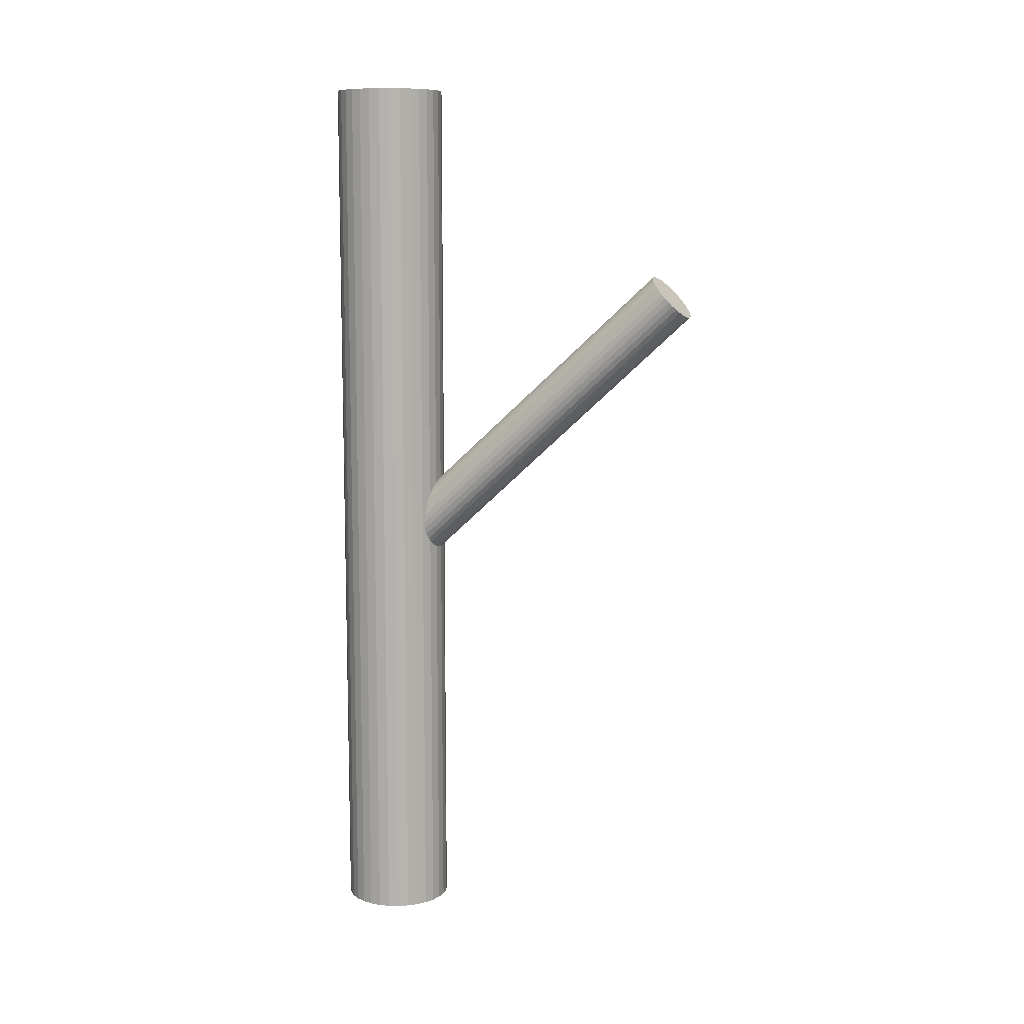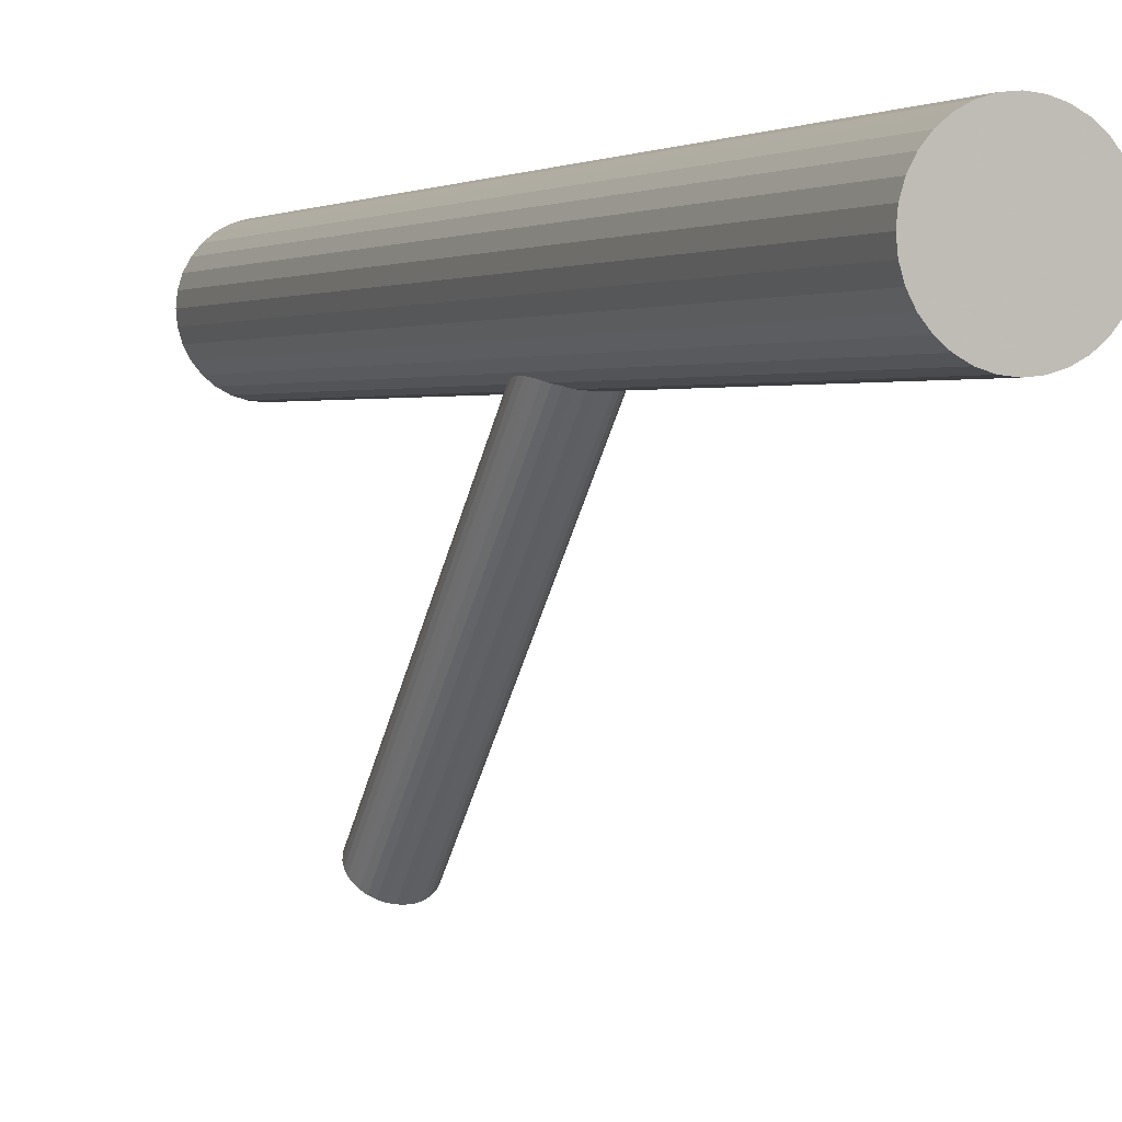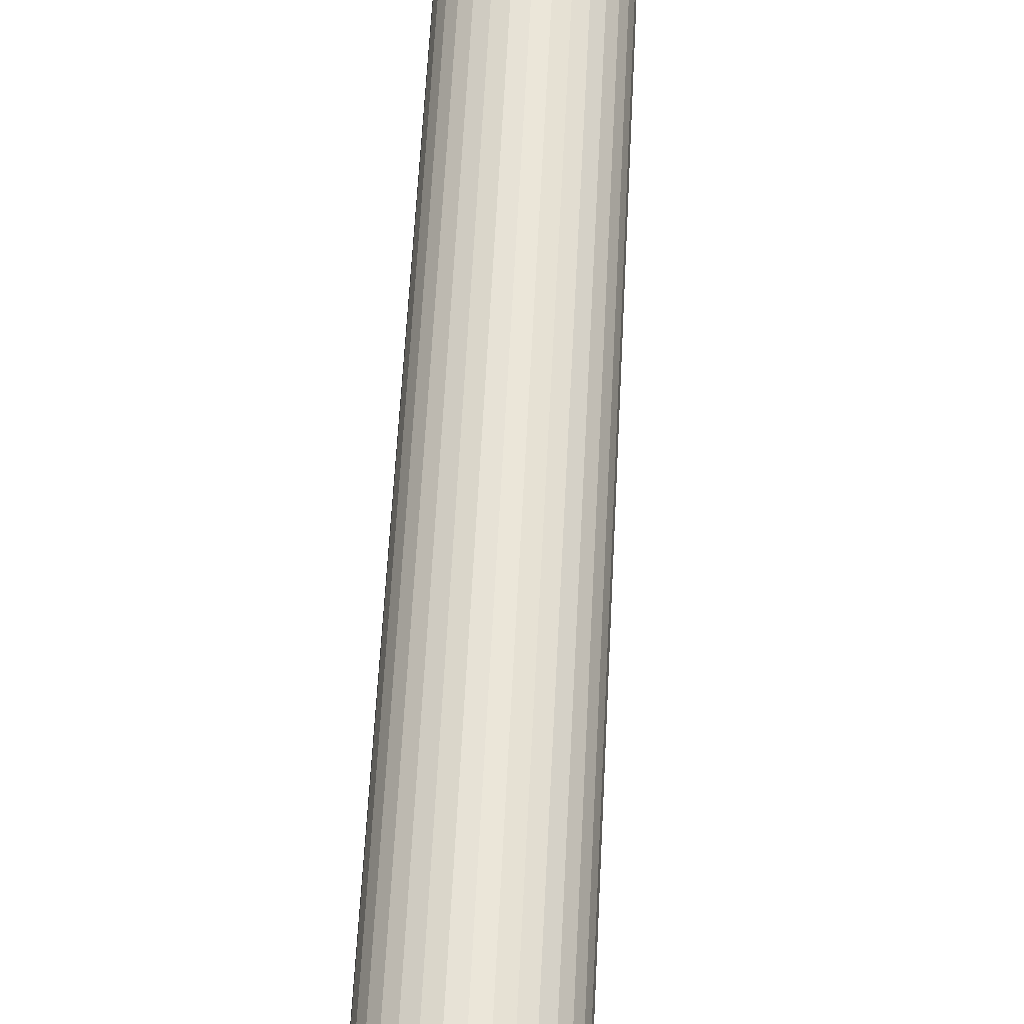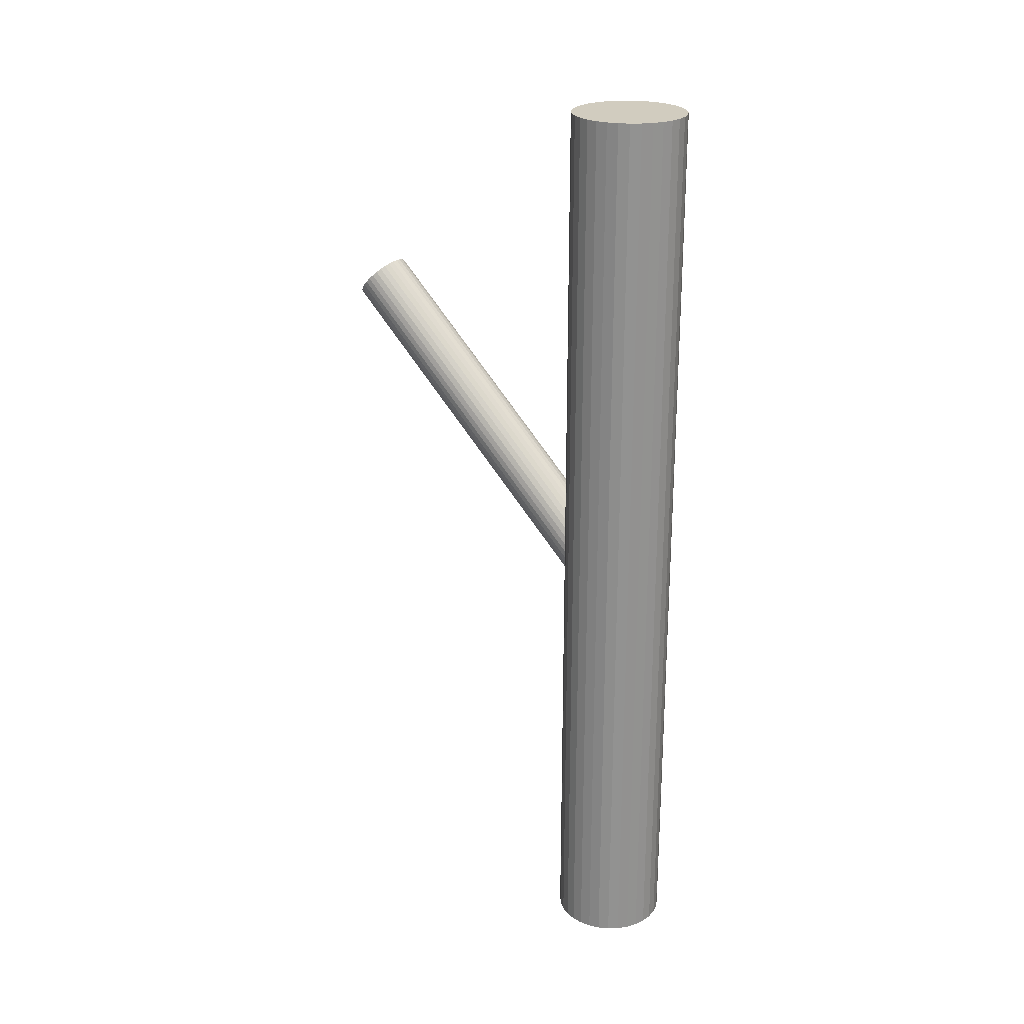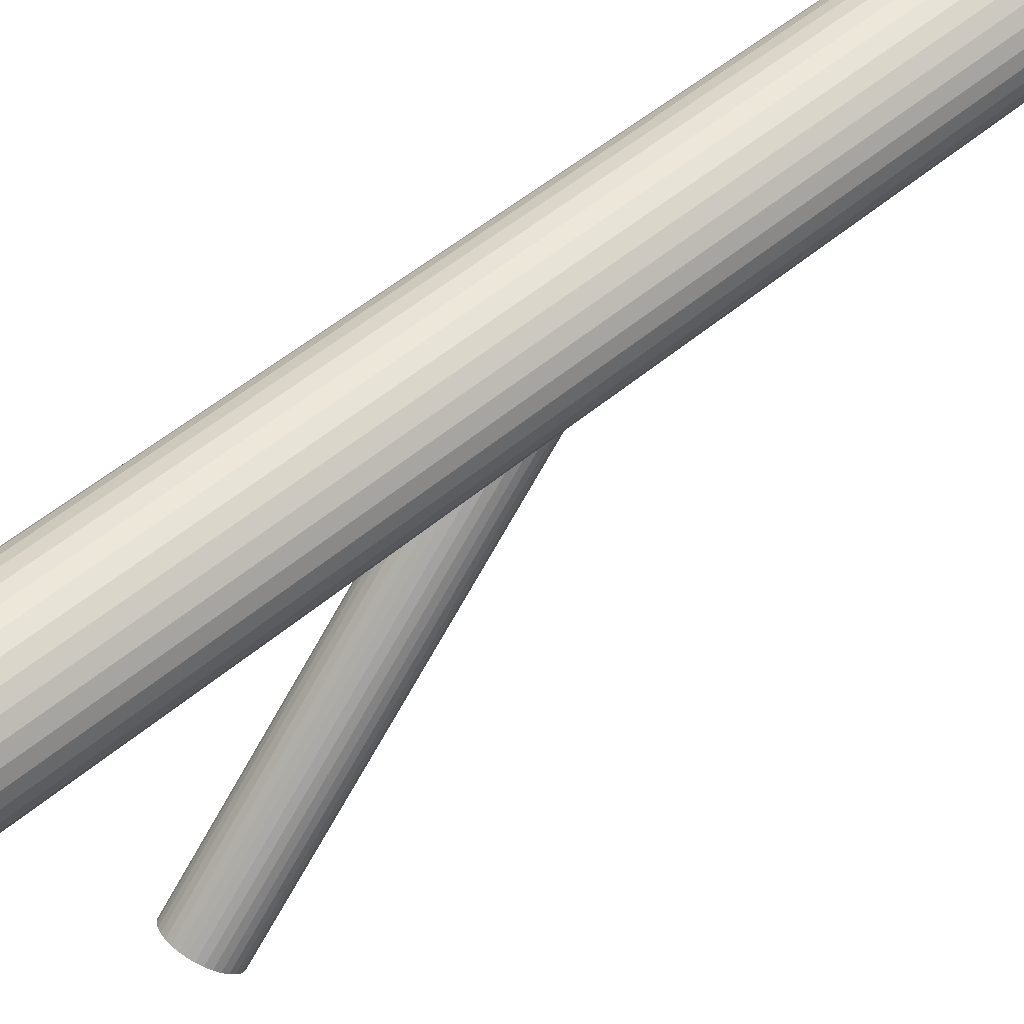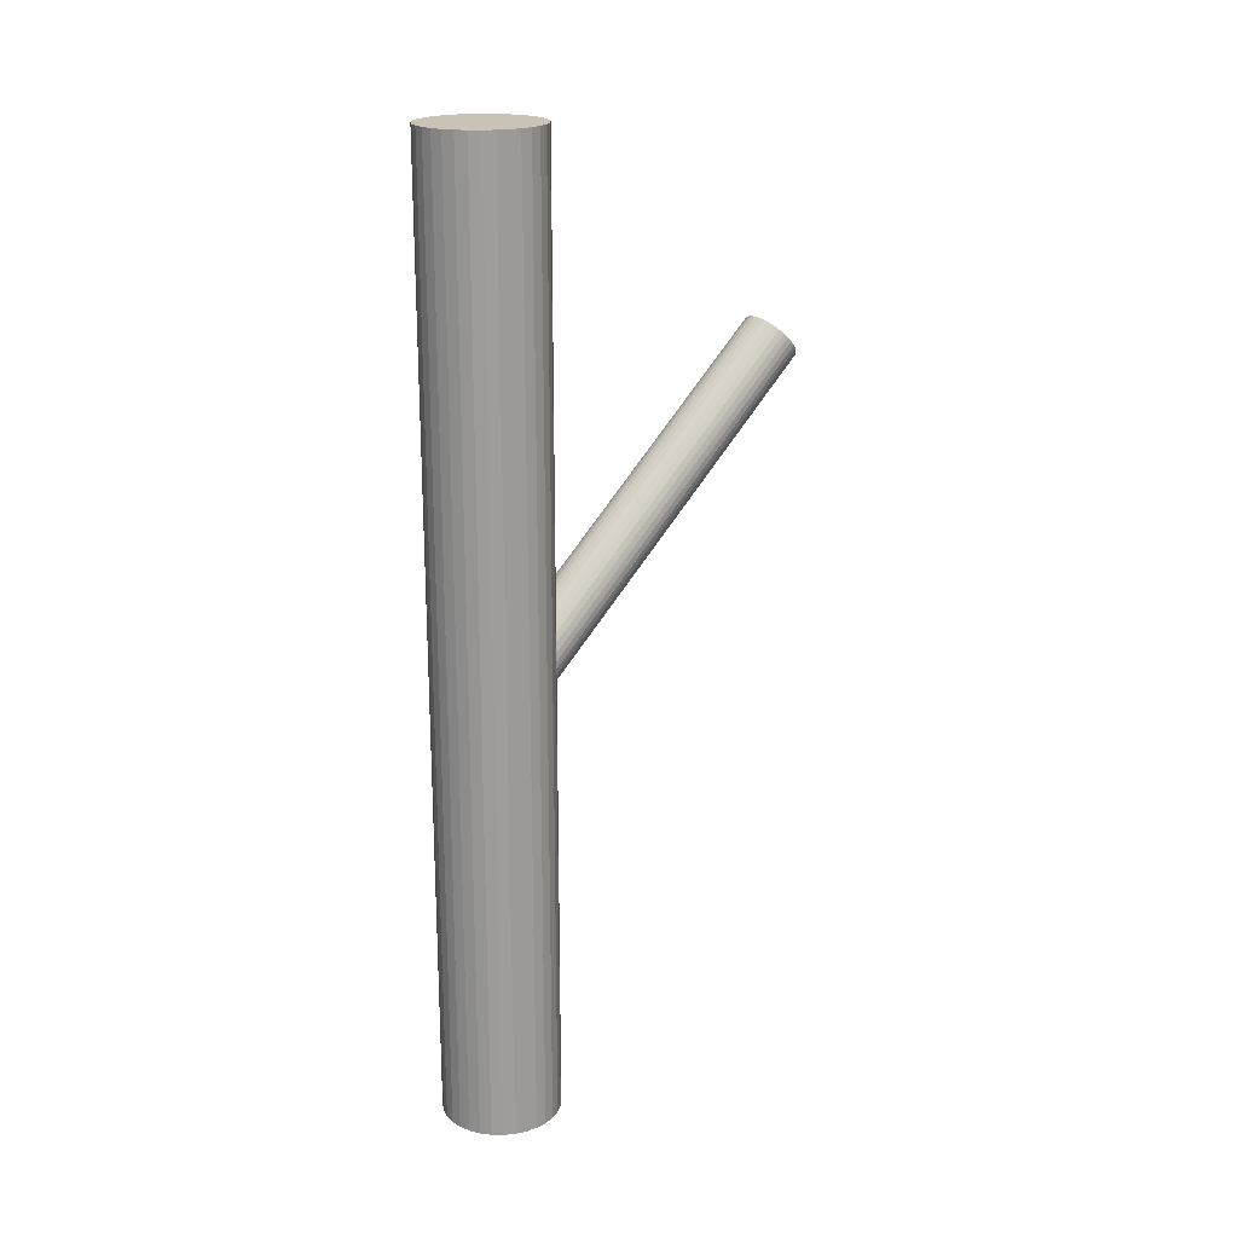
<metadata>
{"format":"obj","ext":"obj","renderer":"f3d","projection":"perspective","resolution":1024,"background":"white","views":[{"elev":9.8,"azim":-70.9,"up":"+Z"},{"elev":1.7,"azim":156.6,"up":"+Y"},{"elev":58.6,"azim":-177.1,"up":"+Y"},{"elev":23.9,"azim":126.9,"up":"+Z"},{"elev":49.2,"azim":46.4,"up":"+Y"},{"elev":19.9,"azim":-127.9,"up":"+Z"}]}
</metadata>
<code>
v -0 0.1757 -0.03886
v -0 0.133 -0.08487
v -0 -0.1734 0.2847
v -0 -0.216 0.2387
v -0 0.216 -0.5
v -0 0.216 0.5
v -0 0.1543 -0.5
v -0 0.1543 0.5
v -0 0.1543 -0.06187
v -0 0.09264 -0.5
v -0 0.09264 0.5
v -0 -0.1947 0.2617
v 0.04363 0.1107 -0.5
v 0.04363 0.1107 0.5
v 0.04363 0.198 -0.5
v 0.04363 0.198 0.5
v -0.06171 0.1543 -0.5
v -0.06171 0.1543 0.5
v -0.02898 -0.2029 0.2529
v -0.02898 0.1625 -0.05306
v -0.02898 0.1462 -0.07067
v -0.02898 -0.1866 0.2705
v 0.05701 0.1307 -0.5
v 0.05701 0.1307 0.5
v 0.05701 0.178 -0.5
v 0.05701 0.178 0.5
v 0.02361 0.09733 -0.5
v 0.02361 0.09733 0.5
v 0.02361 0.2114 -0.5
v 0.02361 0.2114 0.5
v 0.03077 -0.1906 0.2662
v 0.03077 0.1502 -0.06635
v 0.03077 -0.1989 0.2572
v 0.03077 0.1585 -0.05738
v -0.06052 0.1664 -0.5
v -0.06052 0.1664 0.5
v -0.06052 0.1423 -0.5
v -0.06052 0.1423 0.5
v -0.01743 0.1366 -0.08099
v -0.01743 0.1721 -0.04274
v -0.01743 -0.2125 0.2426
v -0.01743 -0.177 0.2808
v 0.012 -0.175 0.283
v 0.012 0.1346 -0.08312
v 0.012 -0.2144 0.2405
v 0.012 0.174 -0.04061
v -0.05131 0.1886 -0.5
v -0.05131 0.1886 0.5
v -0.05131 0.1201 -0.5
v -0.05131 0.1201 0.5
v -0.03137 0.1543 -0.06187
v -0.03137 -0.1947 0.2617
v -0.02218 0.1393 -0.07813
v -0.02218 0.1694 -0.0456
v -0.02218 -0.2098 0.2454
v -0.02218 -0.1796 0.278
v -0.00612 0.1334 -0.08443
v -0.00612 -0.1738 0.2843
v -0.00612 -0.2156 0.2392
v -0.00612 0.1753 -0.0393
v 0.03428 0.2056 -0.5
v 0.03428 0.2056 0.5
v 0.03428 0.103 -0.5
v 0.03428 0.103 0.5
v 0.01204 0.2149 -0.5
v 0.01204 0.2149 0.5
v 0.01204 0.09382 -0.5
v 0.01204 0.09382 0.5
v -0.02608 -0.1829 0.2745
v -0.02608 0.1425 -0.07465
v -0.02608 0.1662 -0.04908
v -0.02608 -0.2066 0.2489
v 0.02608 -0.1829 0.2745
v 0.02608 0.1425 -0.07465
v 0.02608 0.1662 -0.04908
v 0.02608 -0.2066 0.2489
v -0.01204 0.2149 -0.5
v -0.01204 0.2149 0.5
v -0.01204 0.09382 -0.5
v -0.01204 0.09382 0.5
v -0.03428 0.2056 -0.5
v -0.03428 0.2056 0.5
v -0.03428 0.103 -0.5
v -0.03428 0.103 0.5
v 0.00612 0.1334 -0.08443
v 0.00612 -0.1738 0.2843
v 0.00612 -0.2156 0.2392
v 0.00612 0.1753 -0.0393
v 0.02218 0.1393 -0.07813
v 0.02218 0.1694 -0.0456
v 0.02218 -0.2098 0.2454
v 0.02218 -0.1796 0.278
v 0.03137 0.1543 -0.06187
v 0.03137 -0.1947 0.2617
v 0.05131 0.1886 -0.5
v 0.05131 0.1886 0.5
v 0.05131 0.1201 -0.5
v 0.05131 0.1201 0.5
v -0.012 -0.175 0.283
v -0.012 0.1346 -0.08312
v -0.012 -0.2144 0.2405
v -0.012 0.174 -0.04061
v 0.01743 0.1366 -0.08099
v 0.01743 0.1721 -0.04274
v 0.01743 -0.2125 0.2426
v 0.01743 -0.177 0.2808
v 0.06052 0.1664 -0.5
v 0.06052 0.1664 0.5
v 0.06052 0.1423 -0.5
v 0.06052 0.1423 0.5
v -0.03077 -0.1906 0.2662
v -0.03077 0.1502 -0.06635
v -0.03077 -0.1989 0.2572
v -0.03077 0.1585 -0.05738
v -0.02361 0.09733 -0.5
v -0.02361 0.09733 0.5
v -0.02361 0.2114 -0.5
v -0.02361 0.2114 0.5
v -0.05701 0.1307 -0.5
v -0.05701 0.1307 0.5
v -0.05701 0.178 -0.5
v -0.05701 0.178 0.5
v 0.02898 -0.2029 0.2529
v 0.02898 0.1625 -0.05306
v 0.02898 0.1462 -0.07067
v 0.02898 -0.1866 0.2705
v 0.06171 0.1543 -0.5
v 0.06171 0.1543 0.5
v -0.04363 0.1107 -0.5
v -0.04363 0.1107 0.5
v -0.04363 0.198 -0.5
v -0.04363 0.198 0.5
f 127 7 107
f 127 107 128
f 128 107 108
f 128 108 8
f 107 7 25
f 107 25 108
f 108 25 26
f 108 26 8
f 25 7 95
f 25 95 26
f 26 95 96
f 26 96 8
f 95 7 15
f 95 15 96
f 96 15 16
f 96 16 8
f 15 7 61
f 15 61 16
f 16 61 62
f 16 62 8
f 61 7 29
f 61 29 62
f 62 29 30
f 62 30 8
f 29 7 65
f 29 65 30
f 30 65 66
f 30 66 8
f 65 7 5
f 65 5 66
f 66 5 6
f 66 6 8
f 5 7 77
f 5 77 6
f 6 77 78
f 6 78 8
f 77 7 117
f 77 117 78
f 78 117 118
f 78 118 8
f 117 7 81
f 117 81 118
f 118 81 82
f 118 82 8
f 81 7 131
f 81 131 82
f 82 131 132
f 82 132 8
f 131 7 47
f 131 47 132
f 132 47 48
f 132 48 8
f 47 7 121
f 47 121 48
f 48 121 122
f 48 122 8
f 121 7 35
f 121 35 122
f 122 35 36
f 122 36 8
f 35 7 17
f 35 17 36
f 36 17 18
f 36 18 8
f 17 7 37
f 17 37 18
f 18 37 38
f 18 38 8
f 37 7 119
f 37 119 38
f 38 119 120
f 38 120 8
f 119 7 49
f 119 49 120
f 120 49 50
f 120 50 8
f 49 7 129
f 49 129 50
f 50 129 130
f 50 130 8
f 129 7 83
f 129 83 130
f 130 83 84
f 130 84 8
f 83 7 115
f 83 115 84
f 84 115 116
f 84 116 8
f 115 7 79
f 115 79 116
f 116 79 80
f 116 80 8
f 79 7 10
f 79 10 80
f 80 10 11
f 80 11 8
f 10 7 67
f 10 67 11
f 11 67 68
f 11 68 8
f 67 7 27
f 67 27 68
f 68 27 28
f 68 28 8
f 27 7 63
f 27 63 28
f 28 63 64
f 28 64 8
f 63 7 13
f 63 13 64
f 64 13 14
f 64 14 8
f 13 7 97
f 13 97 14
f 14 97 98
f 14 98 8
f 97 7 23
f 97 23 98
f 98 23 24
f 98 24 8
f 23 7 109
f 23 109 24
f 24 109 110
f 24 110 8
f 109 7 127
f 109 127 110
f 110 127 128
f 110 128 8
f 93 9 34
f 93 34 94
f 94 34 31
f 94 31 12
f 34 9 124
f 34 124 31
f 31 124 126
f 31 126 12
f 124 9 75
f 124 75 126
f 126 75 73
f 126 73 12
f 75 9 90
f 75 90 73
f 73 90 92
f 73 92 12
f 90 9 104
f 90 104 92
f 92 104 106
f 92 106 12
f 104 9 46
f 104 46 106
f 106 46 43
f 106 43 12
f 46 9 88
f 46 88 43
f 43 88 86
f 43 86 12
f 88 9 1
f 88 1 86
f 86 1 3
f 86 3 12
f 1 9 60
f 1 60 3
f 3 60 58
f 3 58 12
f 60 9 102
f 60 102 58
f 58 102 99
f 58 99 12
f 102 9 40
f 102 40 99
f 99 40 42
f 99 42 12
f 40 9 54
f 40 54 42
f 42 54 56
f 42 56 12
f 54 9 71
f 54 71 56
f 56 71 69
f 56 69 12
f 71 9 20
f 71 20 69
f 69 20 22
f 69 22 12
f 20 9 114
f 20 114 22
f 22 114 111
f 22 111 12
f 114 9 51
f 114 51 111
f 111 51 52
f 111 52 12
f 51 9 112
f 51 112 52
f 52 112 113
f 52 113 12
f 112 9 21
f 112 21 113
f 113 21 19
f 113 19 12
f 21 9 70
f 21 70 19
f 19 70 72
f 19 72 12
f 70 9 53
f 70 53 72
f 72 53 55
f 72 55 12
f 53 9 39
f 53 39 55
f 55 39 41
f 55 41 12
f 39 9 100
f 39 100 41
f 41 100 101
f 41 101 12
f 100 9 57
f 100 57 101
f 101 57 59
f 101 59 12
f 57 9 2
f 57 2 59
f 59 2 4
f 59 4 12
f 2 9 85
f 2 85 4
f 4 85 87
f 4 87 12
f 85 9 44
f 85 44 87
f 87 44 45
f 87 45 12
f 44 9 103
f 44 103 45
f 45 103 105
f 45 105 12
f 103 9 89
f 103 89 105
f 105 89 91
f 105 91 12
f 89 9 74
f 89 74 91
f 91 74 76
f 91 76 12
f 74 9 125
f 74 125 76
f 76 125 123
f 76 123 12
f 125 9 32
f 125 32 123
f 123 32 33
f 123 33 12
f 32 9 93
f 32 93 33
f 33 93 94
f 33 94 12

</code>
